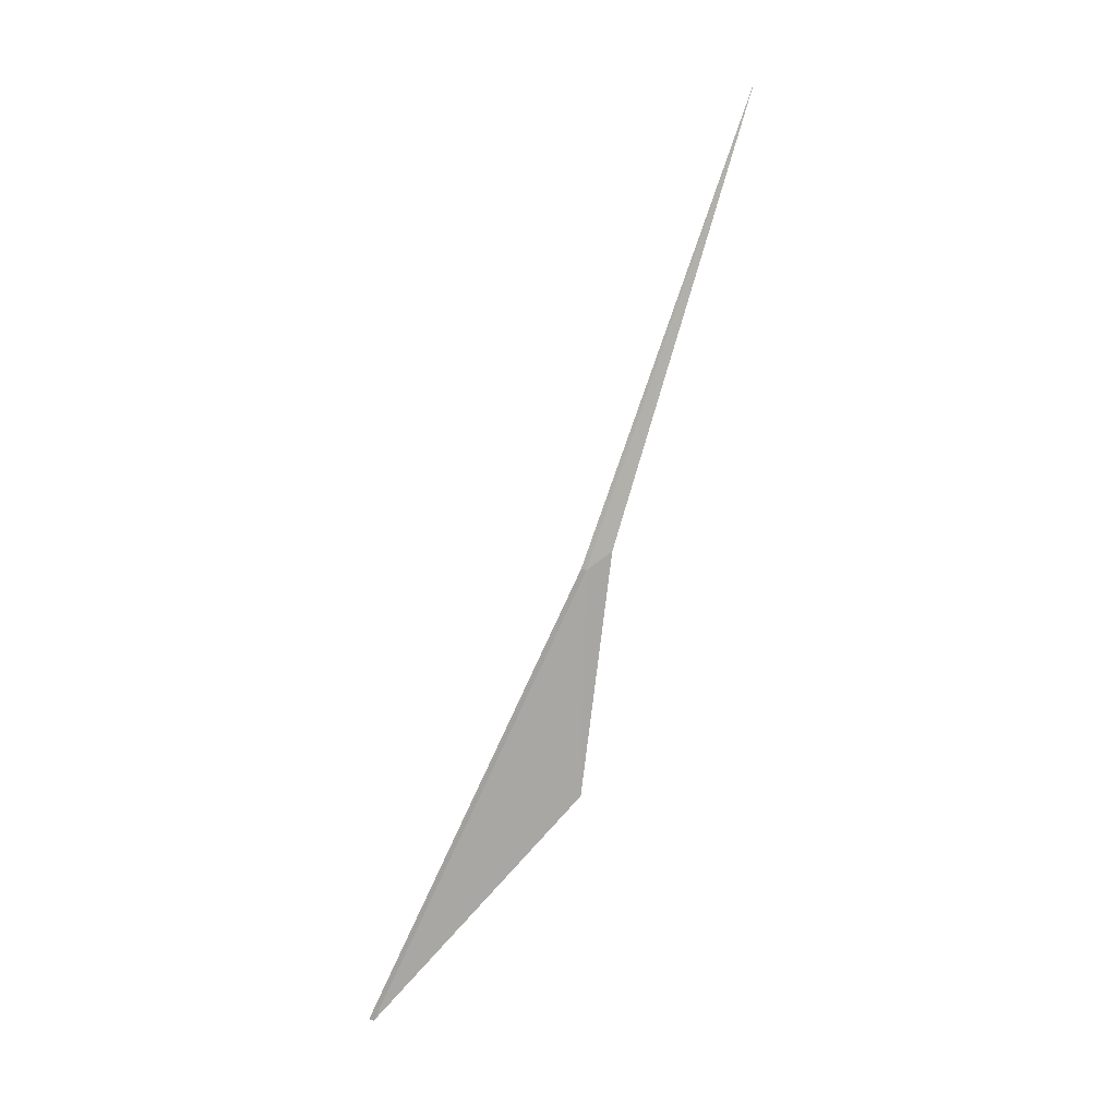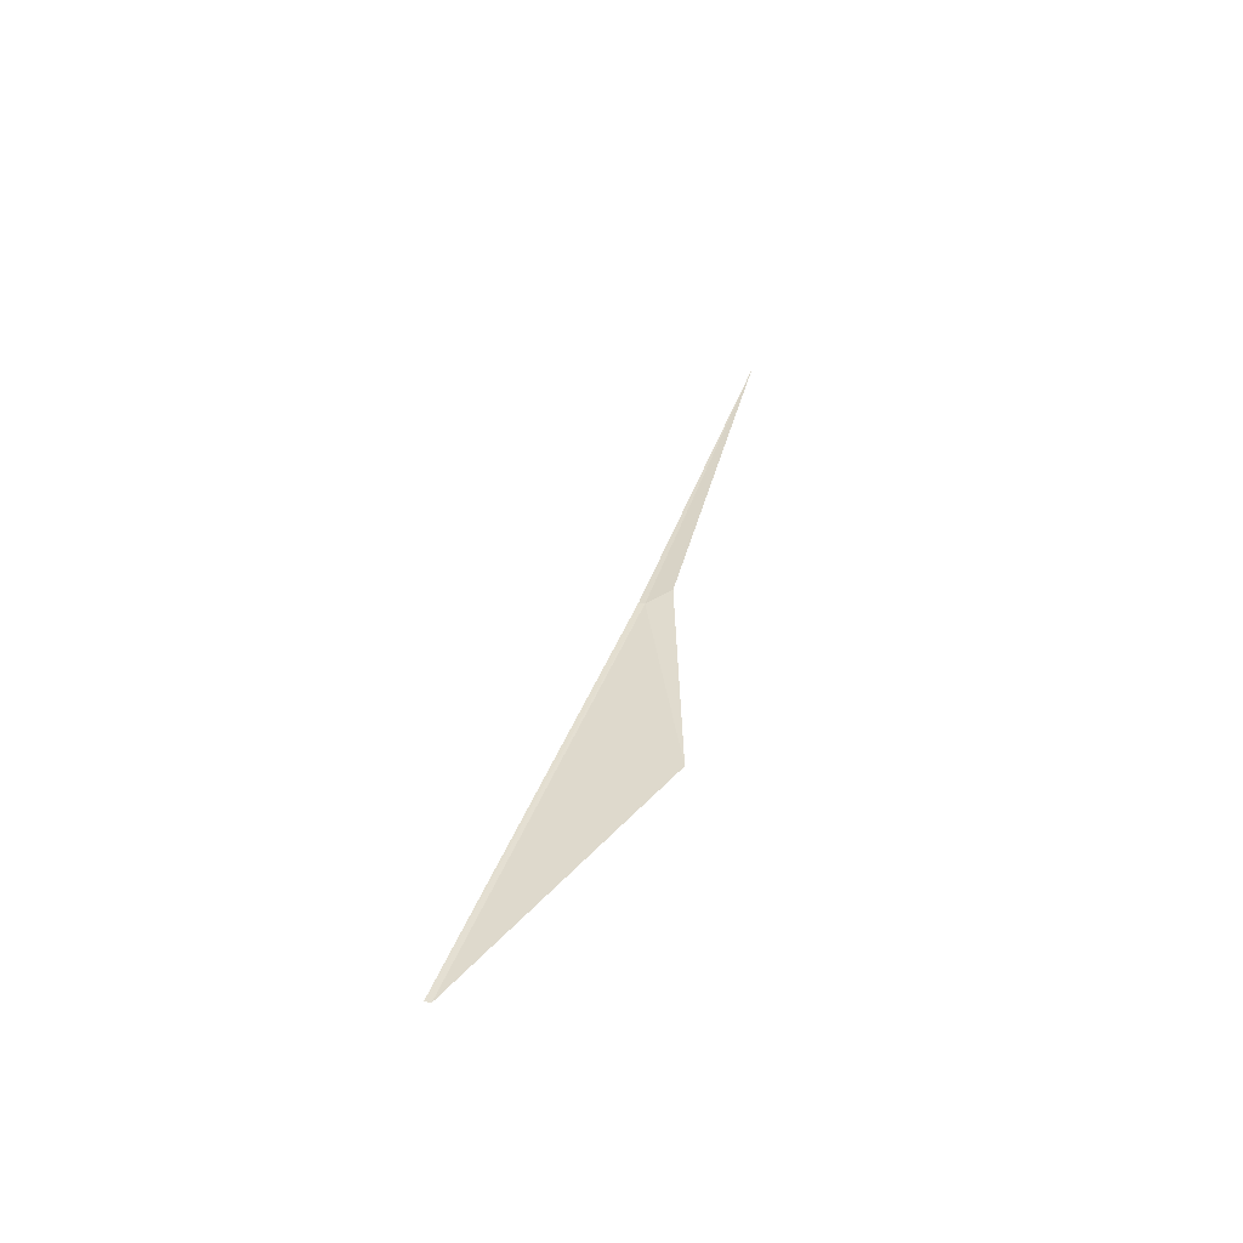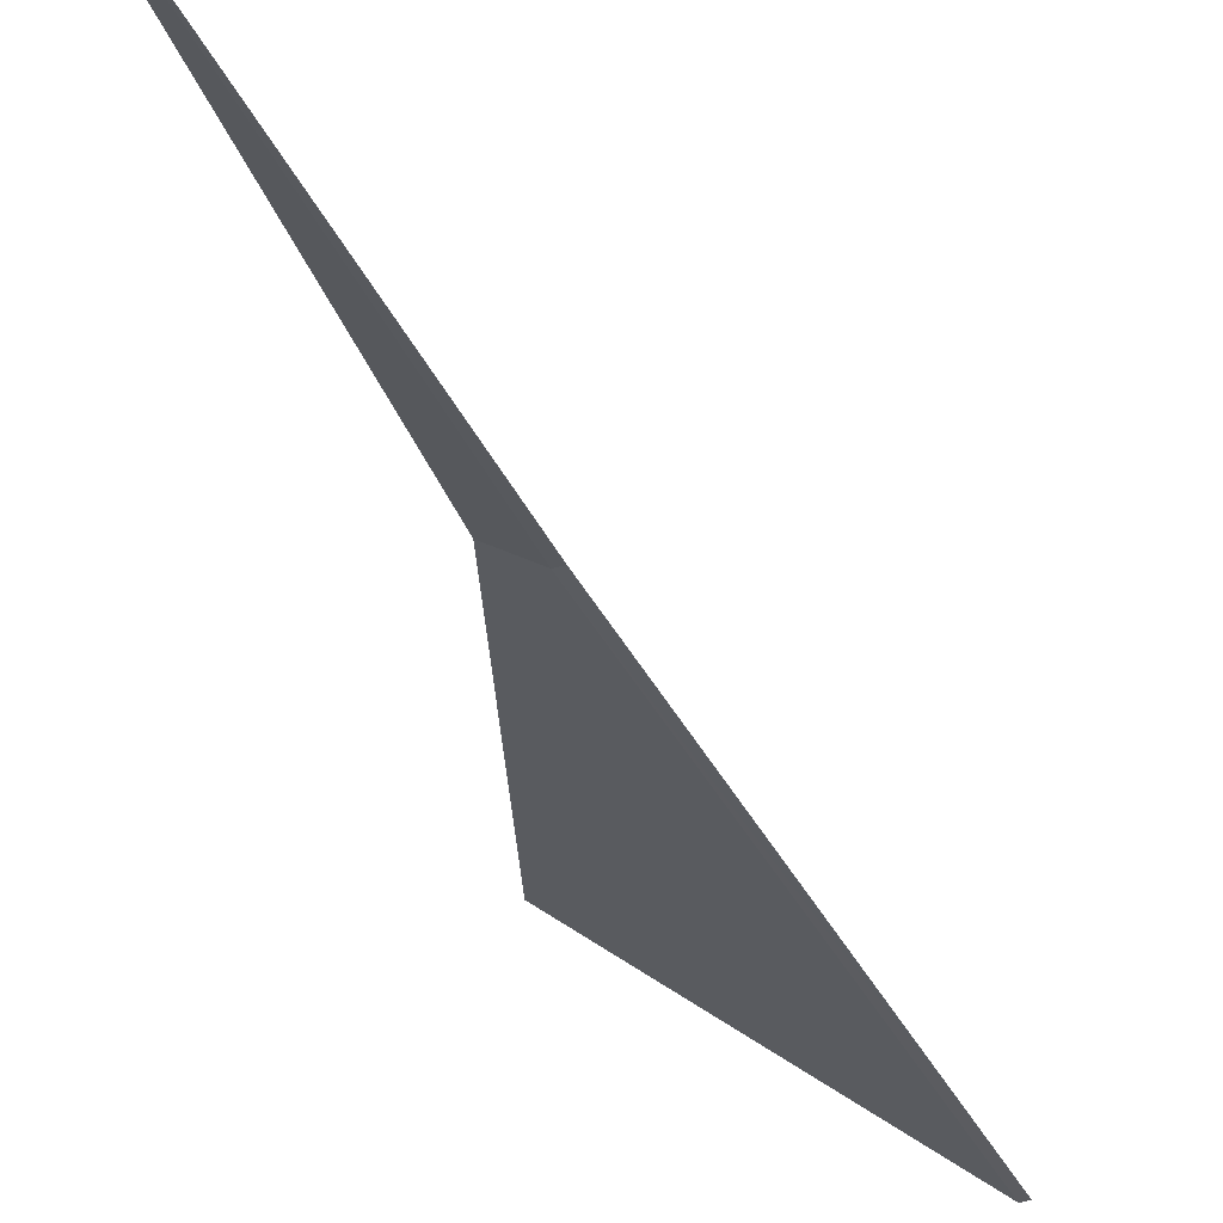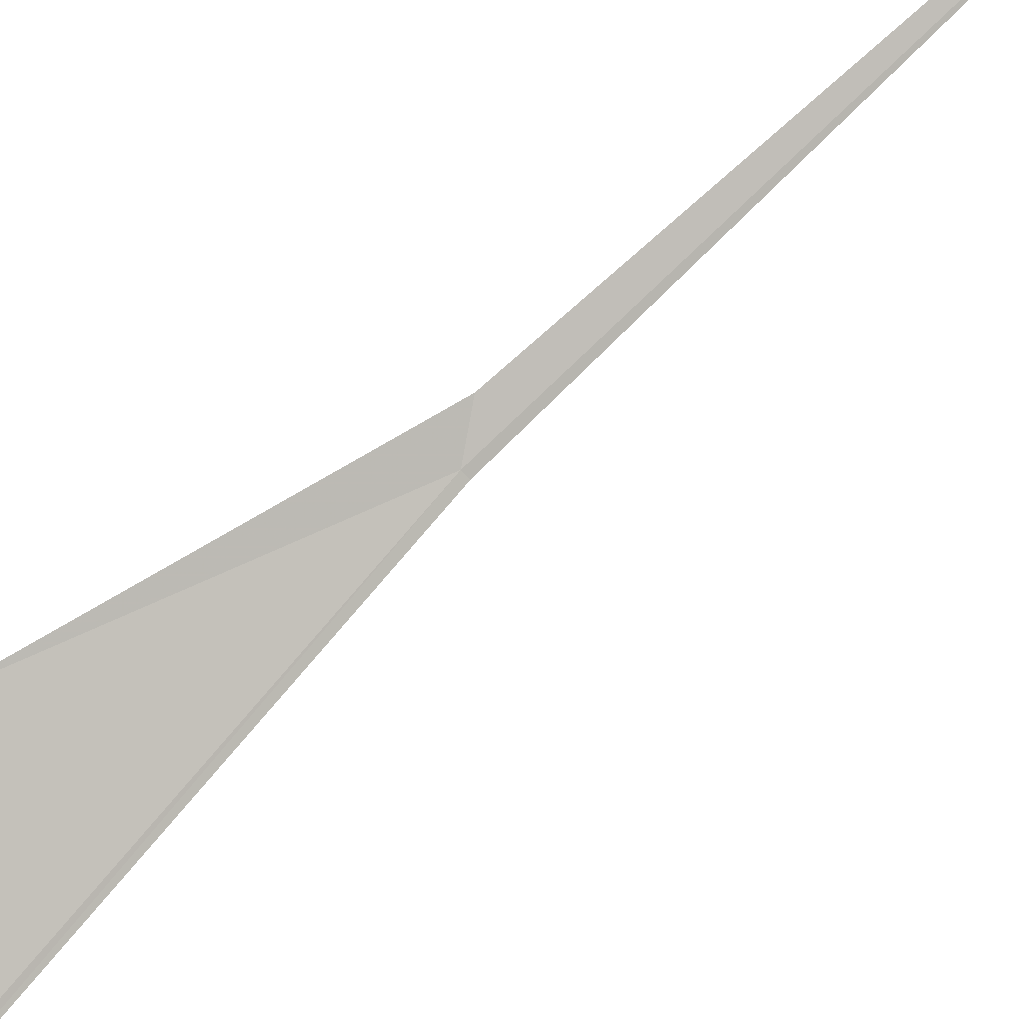
<metadata>
{"format":"obj","ext":"obj","renderer":"f3d","projection":"perspective","resolution":1024,"background":"white","views":[{"elev":-5.5,"azim":157.6,"up":"+Z"},{"elev":-74.3,"azim":-176.9,"up":"+Z"},{"elev":-13.7,"azim":3.4,"up":"+Y"},{"elev":-77.6,"azim":-63.2,"up":"+Y"}]}
</metadata>
<code>
v 7.394 -8.349 29.6
v 9.932 -10.85 22.68
v 7 -9.5 26.16
v 7 -8.256 29.9
v 5.449 -6.426 36.91
v 7.483 -8.337 29.62
v 10.01 -10.84 22.71
f 1 3 2
f 1 4 3
f 1 6 5
f 1 7 6
f 1 2 7
f 1 5 4

</code>
